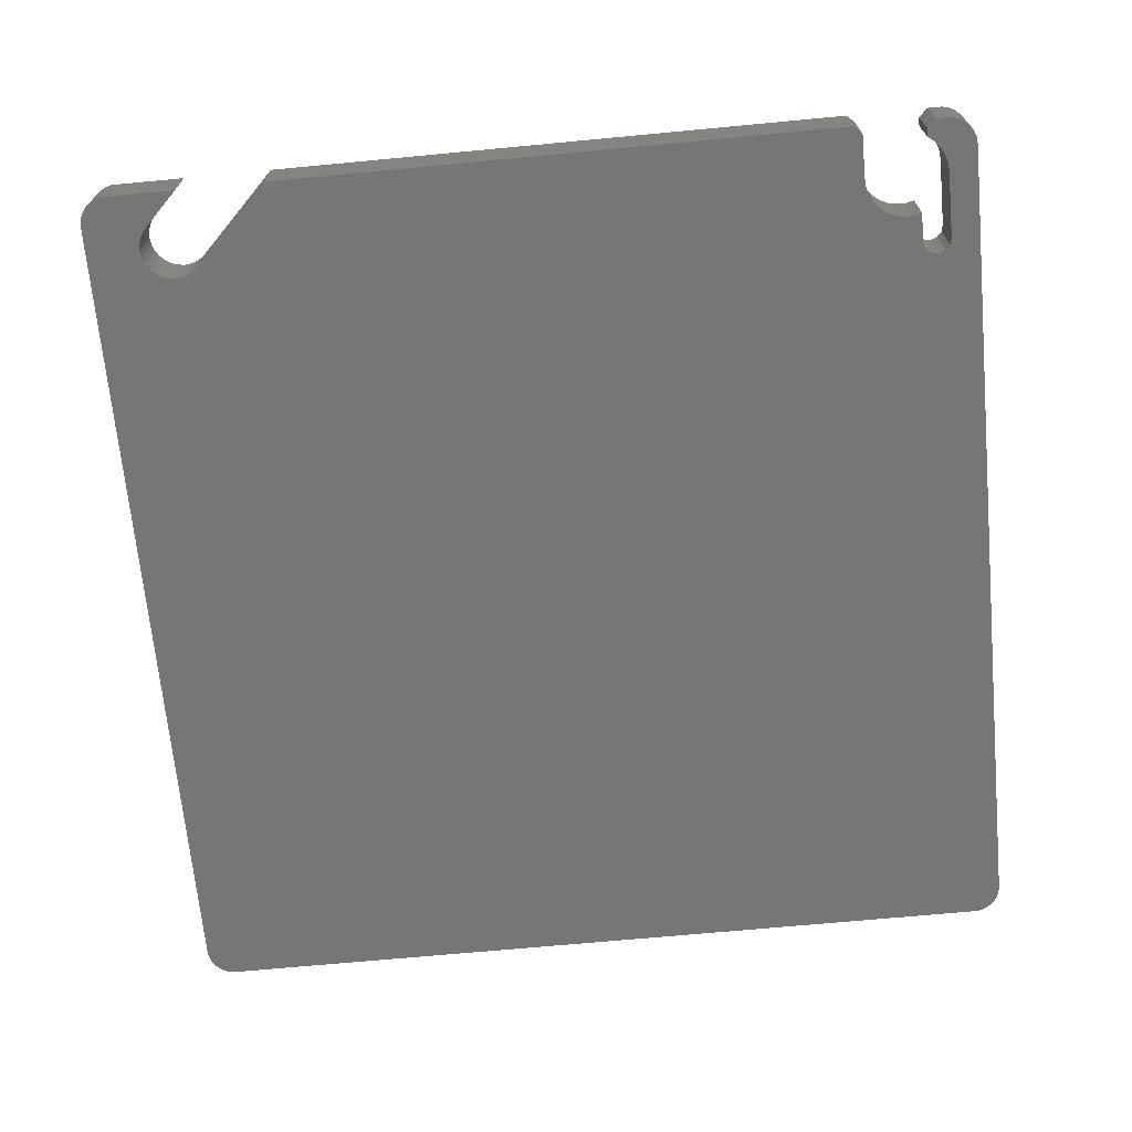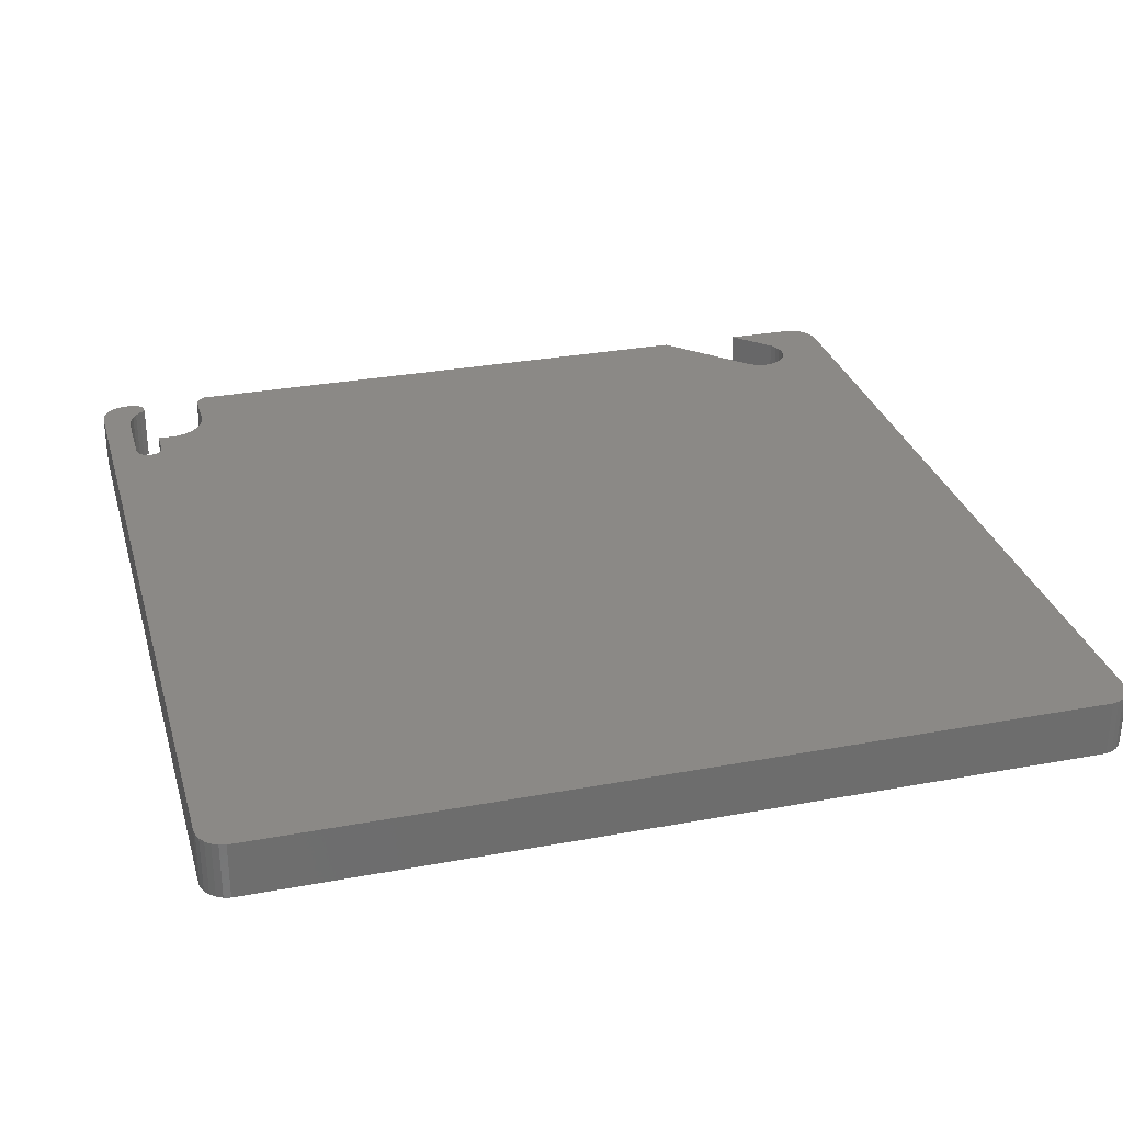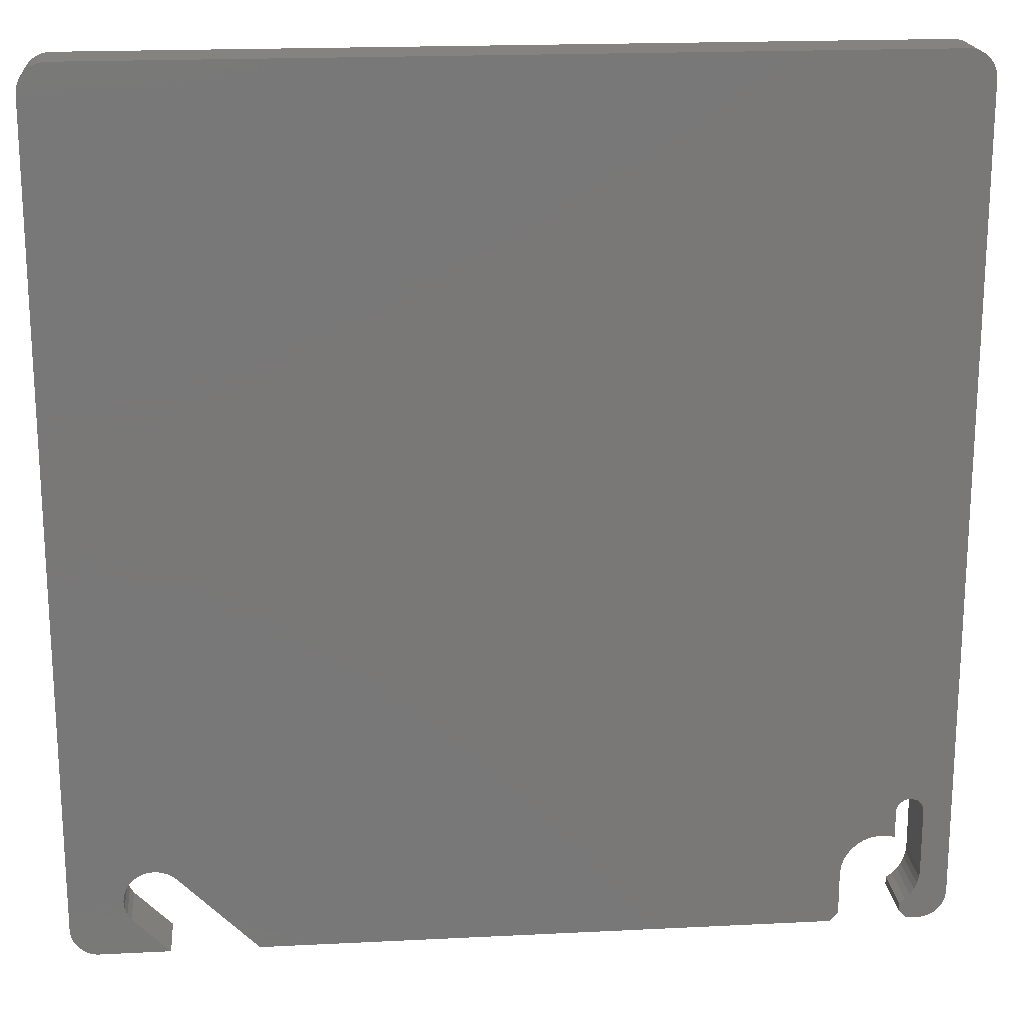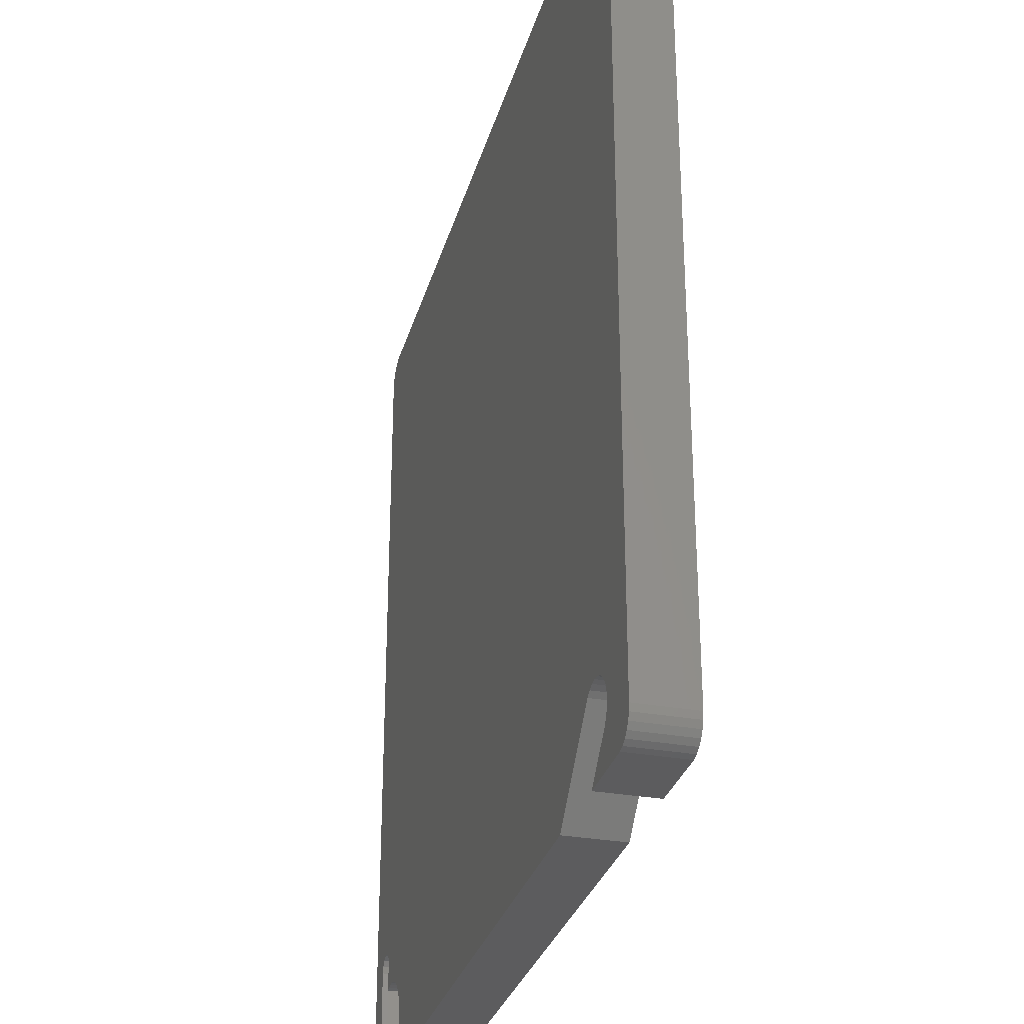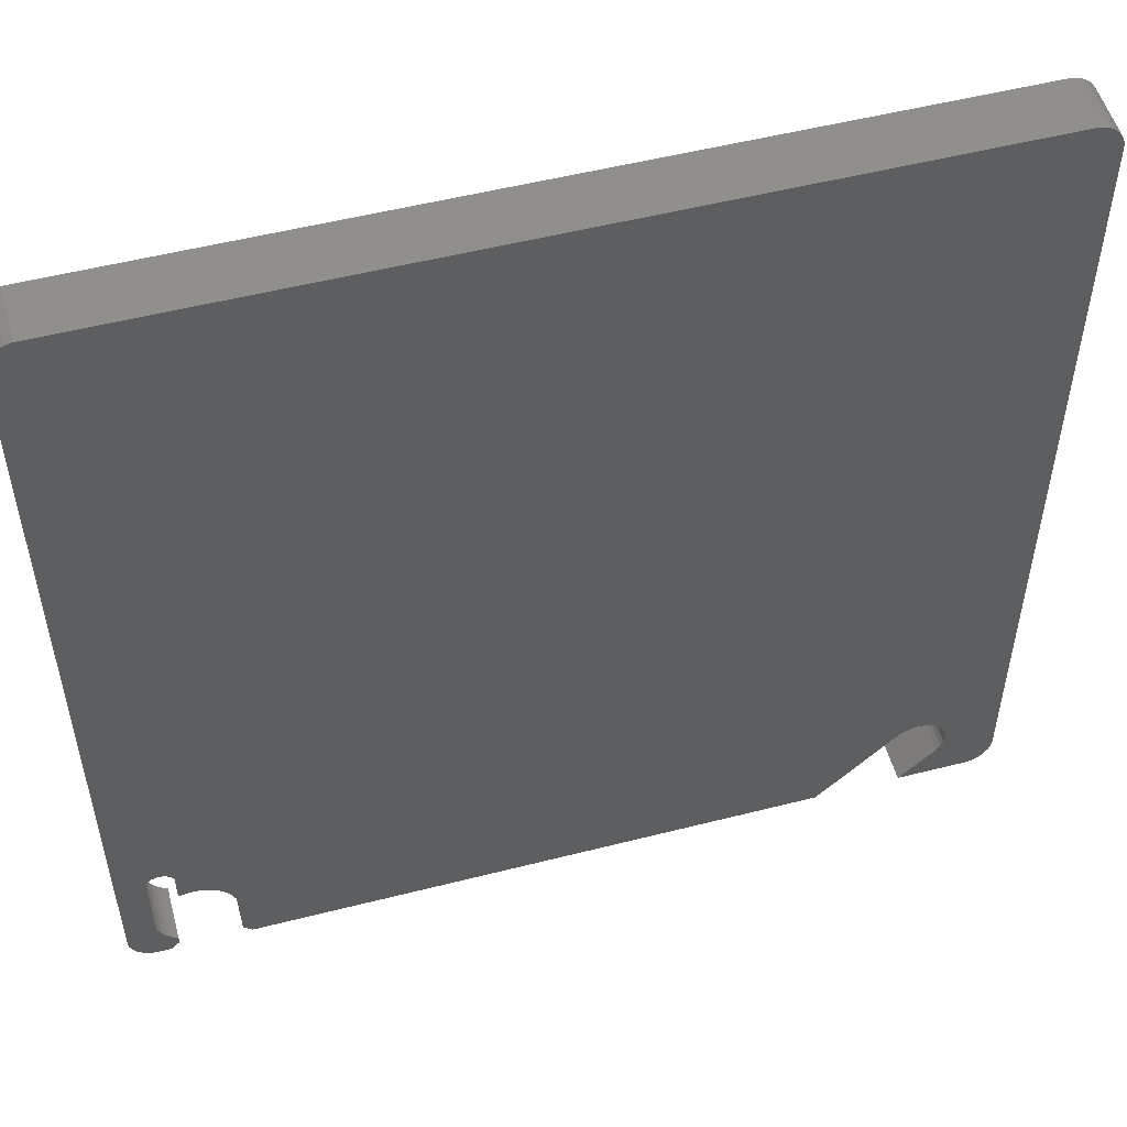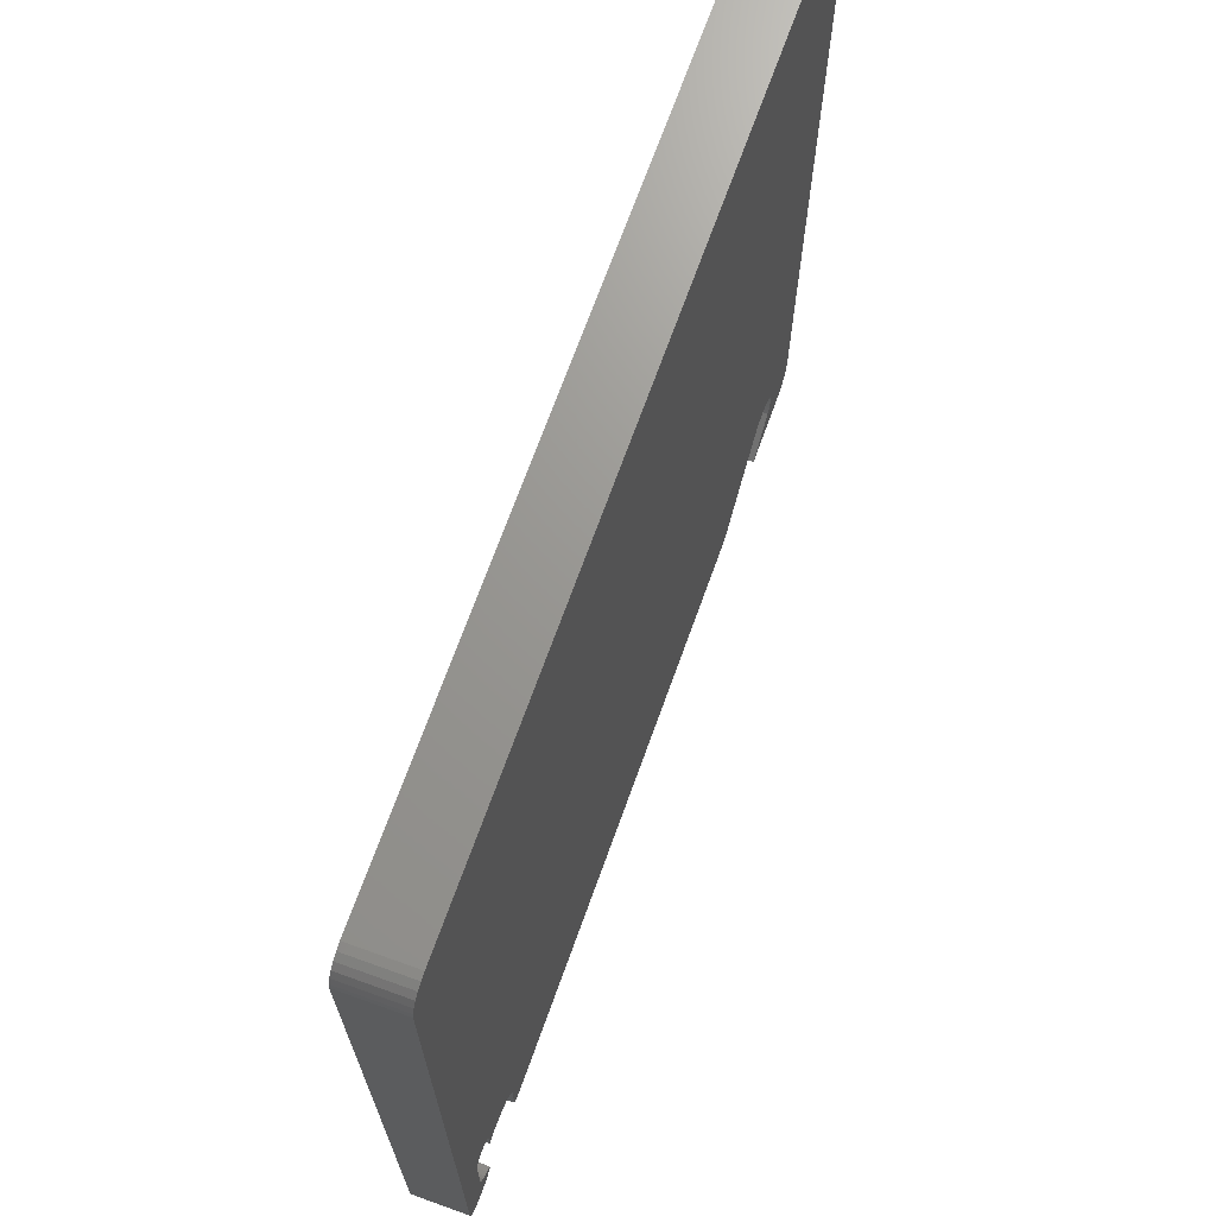
<metadata>
{"format":"stl","ext":"stl","renderer":"f3d","projection":"perspective","resolution":1024,"background":"white","views":[{"elev":-68.5,"azim":5.4,"up":"+Z"},{"elev":29.9,"azim":164.8,"up":"+Z"},{"elev":19.1,"azim":-5.4,"up":"+Y"},{"elev":-30.2,"azim":-104.8,"up":"+Y"},{"elev":52.7,"azim":164.7,"up":"+Y"},{"elev":70.0,"azim":109.8,"up":"+Y"}]}
</metadata>
<code>
# stl→obj: 154 verts, 304 faces
v 26.71 -24.47 0
v 27.03 -24.56 4
v 26.71 -24.47 4
v 27.03 -24.56 0
v 24.79 -24.71 0
v 25.25 -24.53 4
v 24.79 -24.71 4
v 25.25 -24.53 0
v 27.62 -29.77 0
v 27.6 -29.78 4
v 27.62 -29.77 4
v 27.6 -29.78 0
v 23.21 -27.3 4
v 23.21 -27.05 0
v 23.21 -27.05 4
v 23.21 -27.3 0
v 28.02 -29.48 0
v 28.36 -29.12 4
v 28.36 -29.12 0
v 28.02 -29.48 4
v 23.7 -25.68 4
v 24.01 -25.29 0
v 24.01 -25.29 4
v 23.7 -25.68 0
v 23.46 -26.11 4
v 23.46 -26.11 0
v 28.63 -28.71 4
v 28.63 -28.71 0
v 23.29 -26.57 0
v 23.29 -26.57 4
v 26.22 -24.4 0
v 26.22 -24.4 4
v 28.83 -28.27 4
v 28.83 -28.27 0
v 24.38 -24.97 4
v 24.38 -24.97 0
v 28.96 -27.79 4
v 28.96 -27.79 0
v 29 -27.3 4
v 29 -27.3 0
v 25.73 -24.42 0
v 25.73 -24.42 4
v 27.6 -30.38 0
v 27.6 -30.38 4
v 23.2 -30.38 4
v 23.2 -27.3 0
v 23.2 -27.3 4
v 23.2 -30.38 0
v 28.2 -30.99 4
v 28.2 -30.99 0
v 22.6 -30.99 0
v 22.6 -30.99 4
v 29 -22.6 4
v 29 -22.6 0
v 28.89 -22.14 0
v 28.57 -21.78 4
v 28.57 -21.78 0
v 28.89 -22.14 4
v 27.03 -22.36 0
v 27.03 -22.36 4
v 27.65 -21.66 0
v 28.12 -21.61 4
v 27.65 -21.66 4
v 28.12 -21.61 0
v 27.25 -21.94 0
v 27.25 -21.94 4
v -25.49 -24.86 0
v -25 -24.8 4
v -25.49 -24.86 4
v -25 -24.8 0
v -24.05 -25.02 0
v -23.63 -25.28 4
v -24.05 -25.02 4
v -23.63 -25.28 0
v -24.51 -24.86 0
v -24.51 -24.86 4
v -17.92 -30.99 4
v -17.92 -30.99 0
v -24.11 -30.99 4
v -26.72 -28.37 0
v -26.72 -28.37 4
v -24.11 -30.99 0
v -26.98 -27.95 4
v -27.14 -27.49 0
v -27.14 -27.49 4
v -26.98 -27.95 0
v -26.98 -26.05 4
v -26.72 -25.63 0
v -26.72 -25.63 4
v -26.98 -26.05 0
v -27.14 -26.51 4
v -27.14 -26.51 0
v -27.2 -27 0
v -27.2 -27 4
v -26.37 -25.28 0
v -26.37 -25.28 4
v -25.95 -25.02 4
v -25.95 -25.02 0
v -30.14 -30.65 0
v -29.71 -30.87 4
v -30.14 -30.65 4
v -29.71 -30.87 0
v -31 -29 0
v -31 29 4
v -31 29 0
v -31 -29 4
v 30.77 29.93 4
v 30.5 30.33 0
v 30.5 30.33 4
v 30.77 29.93 0
v 29.24 30.99 0
v -29.24 30.99 4
v 29.24 30.99 4
v -29.24 30.99 0
v -30.77 -29.93 0
v -30.94 -29.48 4
v -30.94 -29.48 0
v -30.77 -29.93 4
v -29.24 -30.99 4
v -29.24 -30.99 0
v 29.24 -30.99 4
v 29.24 -30.99 0
v 30.94 29.48 4
v 30.94 29.48 0
v 30.77 -29.93 4
v 30.94 -29.48 0
v 30.94 -29.48 4
v 30.77 -29.93 0
v 30.14 30.65 4
v 30.14 30.65 0
v 30.14 -30.65 0
v 30.5 -30.33 4
v 30.14 -30.65 4
v 30.5 -30.33 0
v 31 -29 4
v 31 29 0
v 31 29 4
v 31 -29 0
v -29.71 30.87 4
v -29.71 30.87 0
v -30.14 30.65 4
v -30.14 30.65 0
v -30.5 -30.33 0
v -30.5 -30.33 4
v -30.5 30.33 4
v -30.5 30.33 0
v -30.94 29.48 4
v -30.94 29.48 0
v 29.71 -30.87 0
v 29.71 -30.87 4
v 29.71 30.87 0
v -30.77 29.93 0
v -30.77 29.93 4
v 29.71 30.87 4
f 1 2 3
f 2 1 4
f 5 6 7
f 6 5 8
f 9 10 11
f 10 9 12
f 13 14 15
f 14 13 16
f 17 18 19
f 18 17 20
f 21 22 23
f 22 21 24
f 25 24 21
f 24 25 26
f 19 27 28
f 27 19 18
f 15 29 30
f 29 15 14
f 31 3 32
f 3 31 1
f 28 33 34
f 33 28 27
f 22 35 23
f 35 22 36
f 36 7 35
f 7 36 5
f 17 11 20
f 11 17 9
f 30 26 25
f 26 30 29
f 34 37 38
f 37 34 33
f 38 39 40
f 39 38 37
f 41 32 42
f 32 41 31
f 8 42 6
f 42 8 41
f 43 10 12
f 10 43 44
f 45 46 47
f 46 45 48
f 46 13 47
f 13 46 16
f 43 49 44
f 49 43 50
f 51 45 52
f 45 51 48
f 40 53 54
f 53 40 39
f 55 56 57
f 56 55 58
f 2 59 60
f 59 2 4
f 54 58 55
f 58 54 53
f 61 62 63
f 62 61 64
f 64 56 62
f 56 64 57
f 65 63 66
f 63 65 61
f 60 65 66
f 65 60 59
f 67 68 69
f 68 67 70
f 71 72 73
f 72 71 74
f 75 73 76
f 73 75 71
f 74 77 72
f 77 74 78
f 79 80 81
f 80 79 82
f 83 84 85
f 84 83 86
f 81 86 83
f 86 81 80
f 87 88 89
f 88 87 90
f 91 90 87
f 90 91 92
f 85 93 94
f 93 85 84
f 94 92 91
f 92 94 93
f 89 95 96
f 95 89 88
f 70 76 68
f 76 70 75
f 95 97 96
f 97 95 98
f 98 69 97
f 69 98 67
f 99 100 101
f 100 99 102
f 103 104 105
f 104 103 106
f 107 108 109
f 108 107 110
f 111 112 113
f 112 111 114
f 115 116 117
f 116 115 118
f 102 119 100
f 119 102 120
f 50 121 49
f 121 50 122
f 120 79 119
f 79 120 82
f 78 52 77
f 52 78 51
f 123 110 107
f 110 123 124
f 125 126 127
f 126 125 128
f 108 129 109
f 129 108 130
f 131 132 133
f 132 131 134
f 135 136 137
f 136 135 138
f 114 139 112
f 139 114 140
f 117 106 103
f 106 117 116
f 140 141 139
f 141 140 142
f 143 118 115
f 118 143 144
f 127 138 135
f 138 127 126
f 143 101 144
f 101 143 99
f 142 145 141
f 145 142 146
f 132 128 125
f 128 132 134
f 105 147 148
f 147 105 104
f 149 133 150
f 133 149 131
f 122 150 121
f 150 122 149
f 86 103 84
f 103 86 120
f 80 120 86
f 120 80 82
f 48 51 46
f 16 46 14
f 4 1 59
f 28 138 126
f 55 138 54
f 28 126 128
f 138 55 136
f 28 128 134
f 57 136 55
f 28 134 131
f 64 136 57
f 19 131 149
f 61 136 64
f 19 149 122
f 65 136 61
f 138 40 54
f 138 38 40
f 138 34 38
f 138 28 34
f 131 19 28
f 17 122 50
f 122 17 19
f 43 17 50
f 17 43 9
f 9 43 12
f 111 136 65
f 124 111 110
f 110 111 108
f 108 111 130
f 130 111 151
f 136 111 124
f 5 65 59
f 31 59 1
f 41 59 31
f 8 59 41
f 5 59 8
f 65 5 36
f 22 65 36
f 65 22 74
f 74 22 24
f 78 24 26
f 78 26 29
f 78 29 14
f 51 14 46
f 78 14 51
f 24 78 74
f 65 74 111
f 105 74 71
f 105 71 75
f 105 75 70
f 105 70 67
f 105 67 98
f 105 98 95
f 103 95 88
f 84 103 93
f 93 103 92
f 74 114 111
f 103 88 90
f 92 103 90
f 103 120 102
f 95 103 105
f 103 102 99
f 74 105 114
f 103 99 143
f 114 105 140
f 103 143 115
f 140 105 142
f 103 115 117
f 142 105 146
f 146 105 152
f 152 105 148
f 148 153 152
f 153 148 147
f 130 154 129
f 154 130 151
f 137 124 123
f 124 137 136
f 113 137 123
f 137 58 135
f 113 123 107
f 39 135 53
f 113 107 109
f 37 135 39
f 113 109 129
f 33 135 37
f 113 129 154
f 27 135 33
f 137 113 66
f 135 27 127
f 127 27 125
f 135 58 53
f 137 56 58
f 137 62 56
f 137 63 62
f 137 66 63
f 72 66 113
f 60 3 2
f 23 66 72
f 60 32 3
f 60 42 32
f 60 6 42
f 60 7 6
f 66 7 60
f 7 66 35
f 66 23 35
f 23 72 21
f 77 21 72
f 21 77 25
f 15 47 13
f 47 52 45
f 15 52 47
f 25 77 30
f 30 77 15
f 15 77 52
f 112 72 113
f 104 72 112
f 72 104 73
f 73 104 76
f 76 104 68
f 68 104 69
f 69 104 97
f 89 106 87
f 96 106 89
f 106 96 104
f 97 104 96
f 125 27 132
f 132 27 133
f 18 133 27
f 133 18 150
f 150 18 121
f 20 121 18
f 121 20 49
f 44 20 11
f 44 11 10
f 20 44 49
f 81 119 79
f 83 119 81
f 106 83 85
f 106 85 94
f 87 106 91
f 104 112 139
f 91 106 94
f 104 139 141
f 83 106 119
f 104 141 145
f 119 106 100
f 104 145 153
f 100 106 101
f 104 153 147
f 101 106 144
f 144 106 118
f 118 106 116
f 151 113 154
f 113 151 111
f 152 145 146
f 145 152 153

</code>
